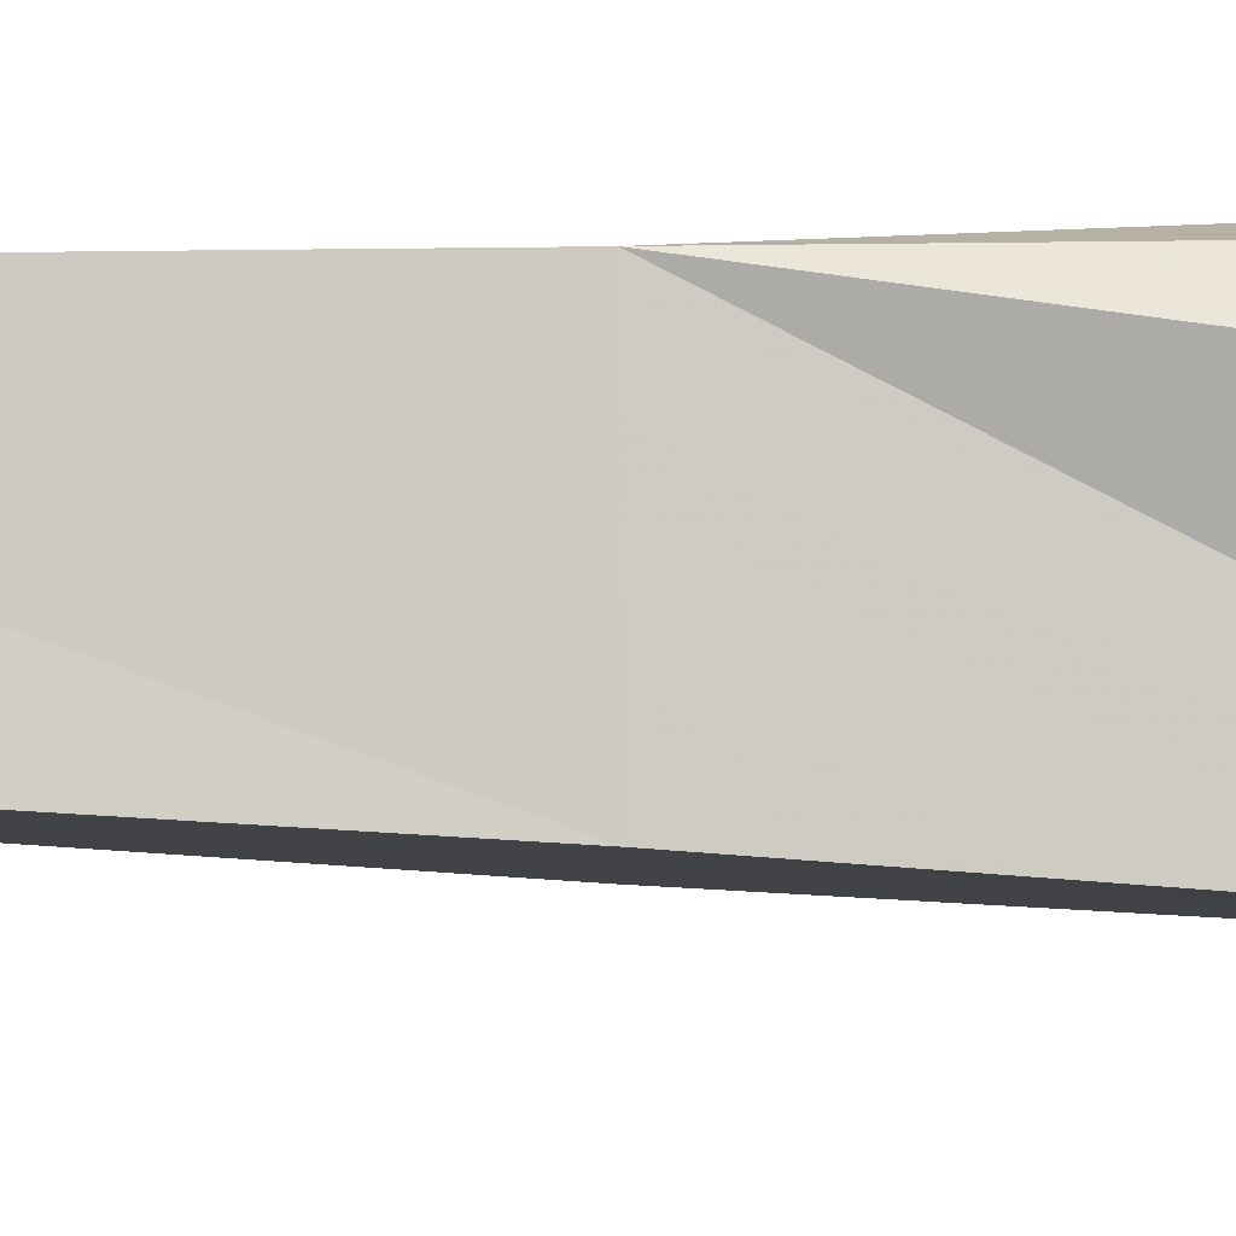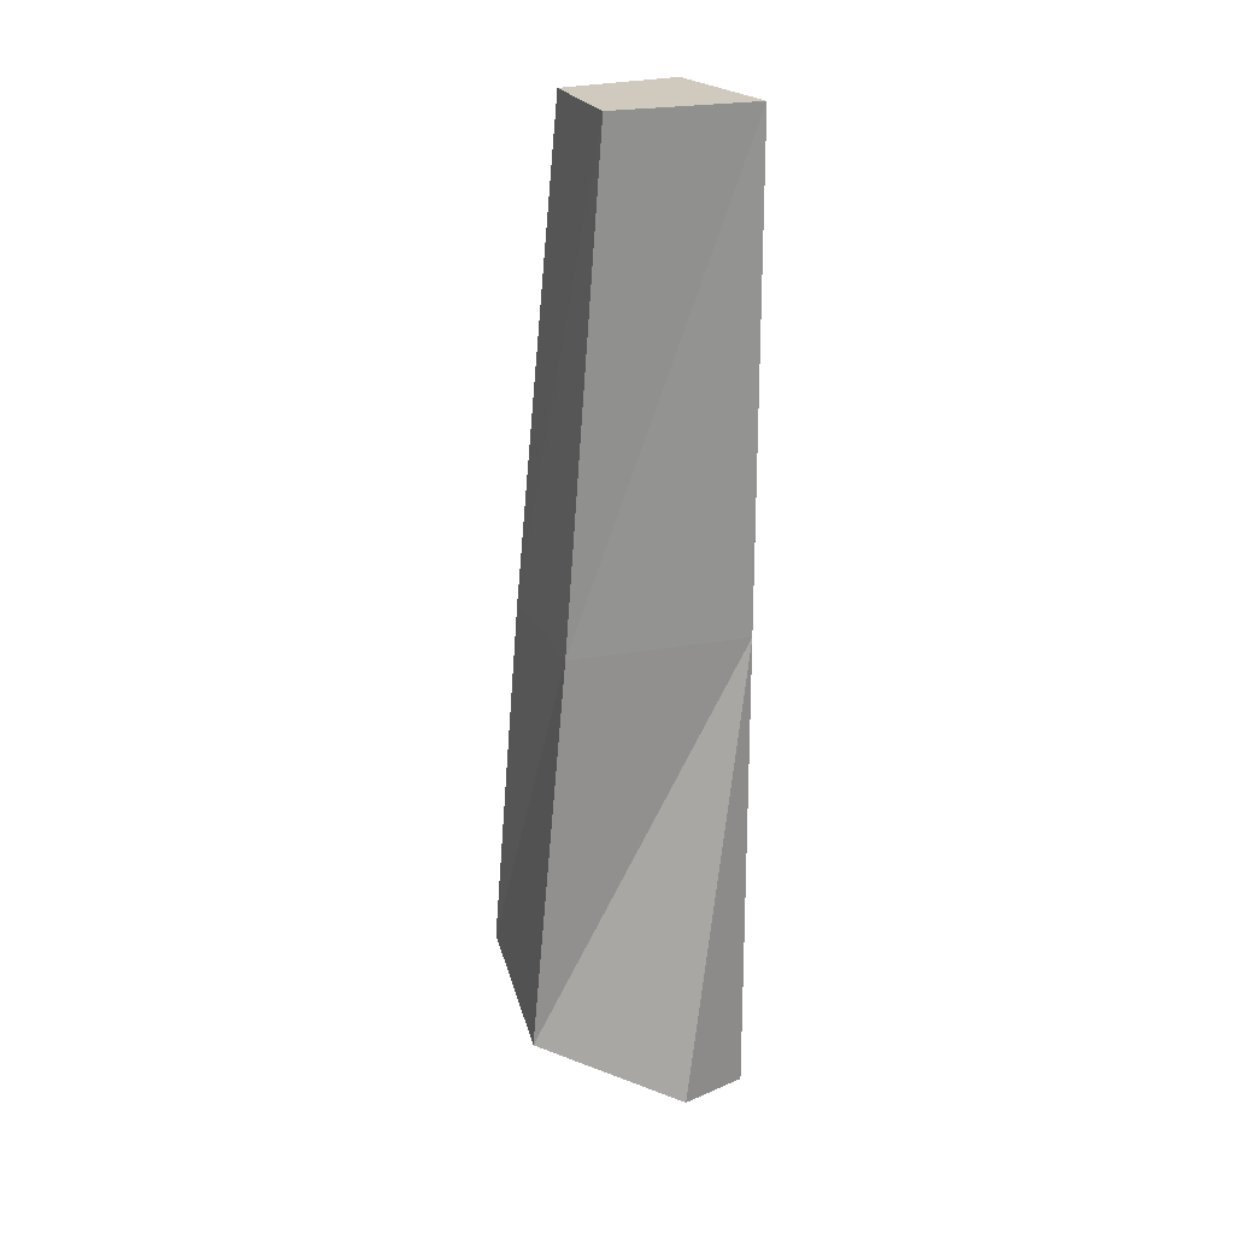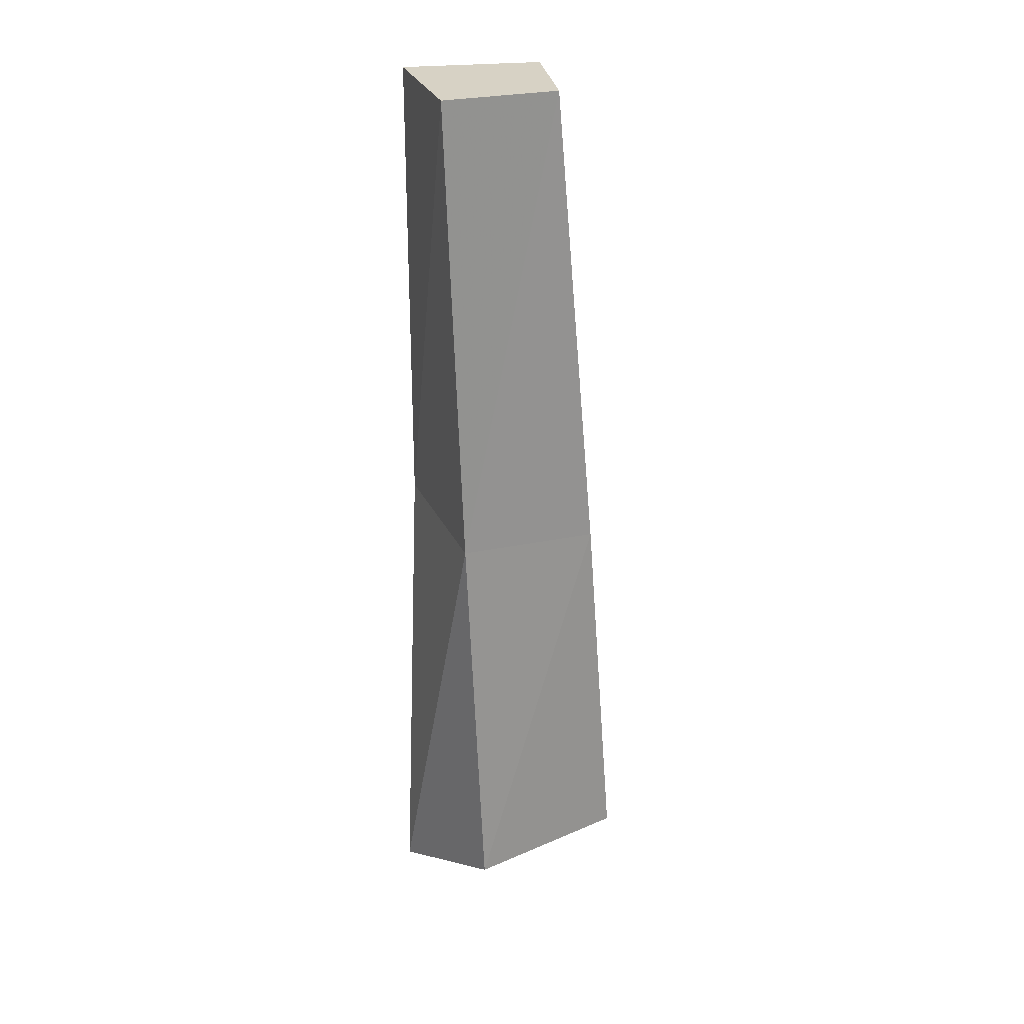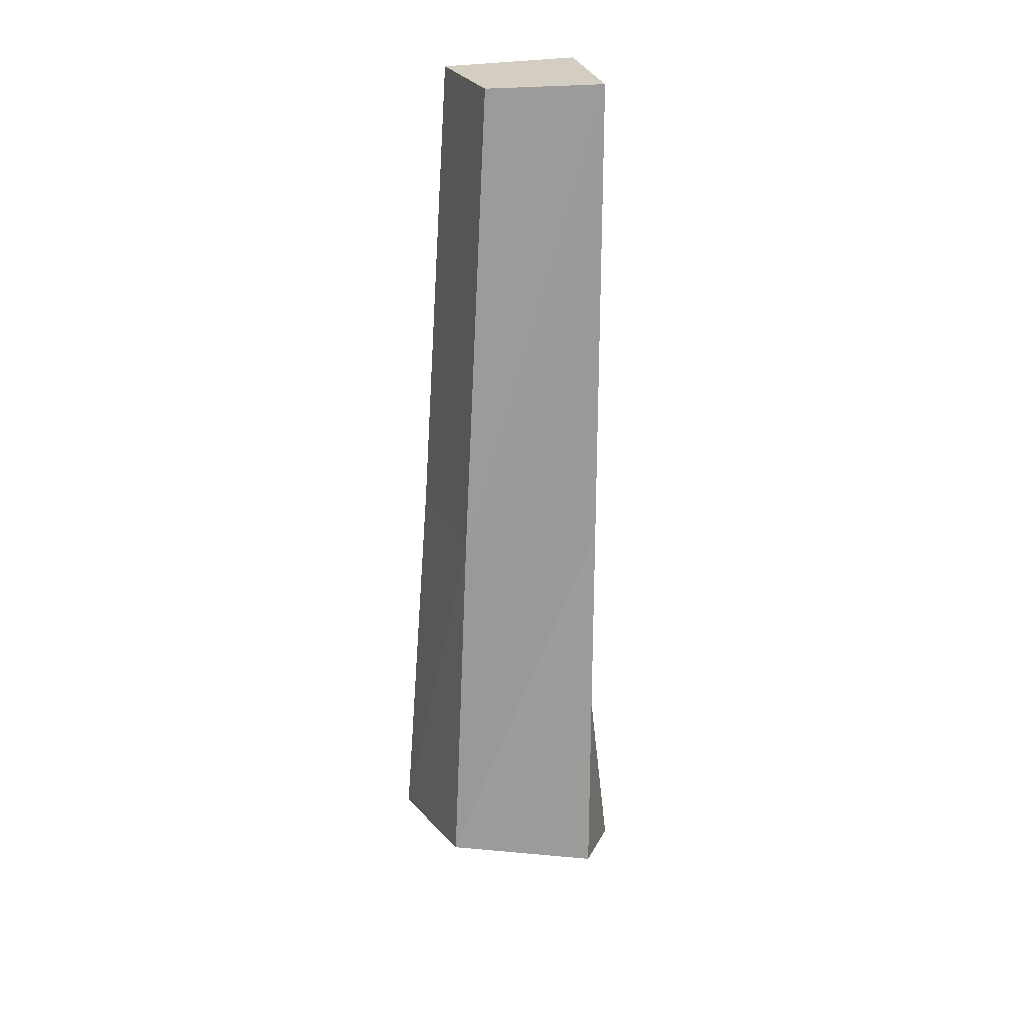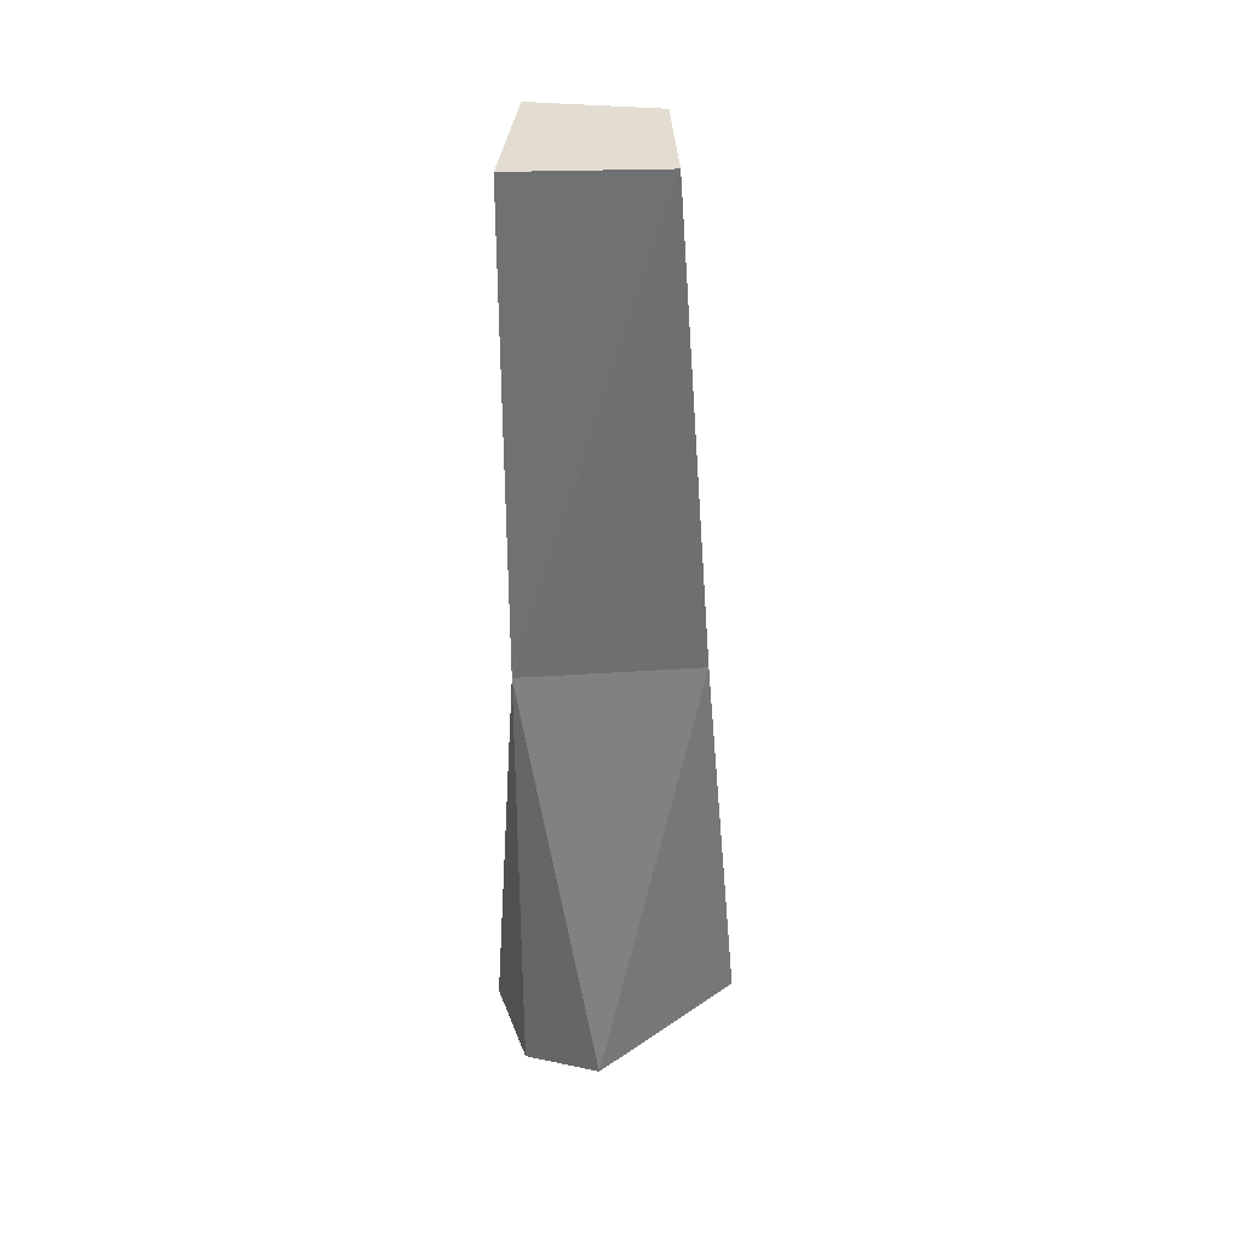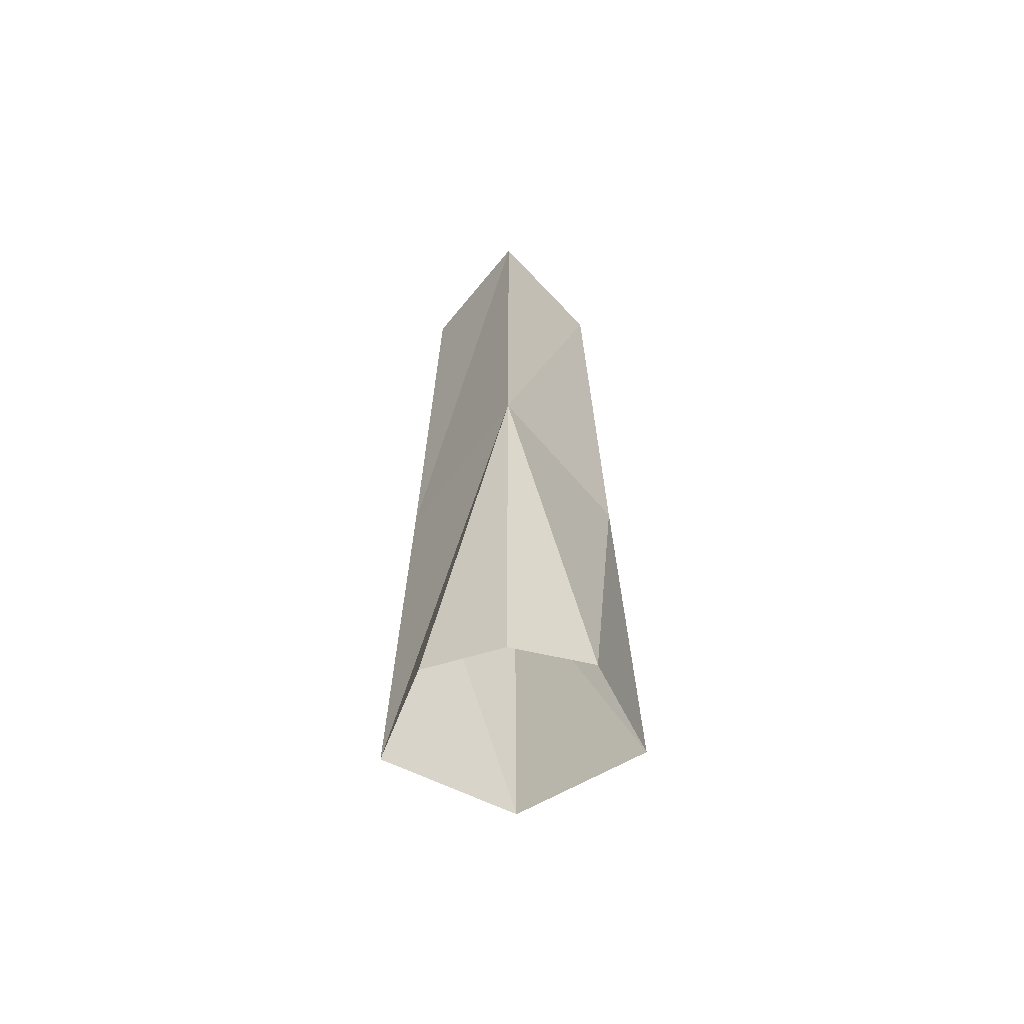
<metadata>
{"format":"obj","ext":"obj","renderer":"f3d","projection":"perspective","resolution":1024,"background":"white","views":[{"elev":33.9,"azim":88.9,"up":"+Y"},{"elev":23.0,"azim":110.8,"up":"+Z"},{"elev":27.4,"azim":-58.5,"up":"+Z"},{"elev":25.0,"azim":29.4,"up":"+Z"},{"elev":35.1,"azim":-133.0,"up":"+Z"},{"elev":-61.4,"azim":-178.1,"up":"+Z"}]}
</metadata>
<code>
v 0.03906 -0.1641 0.4531
v 0 -0.1484 0.4453
v 0 -0.1484 0.6875
v 0.0625 -0.2344 0.4844
v 0.05469 -0.2188 0.6875
v 0 -0.2812 0.5
v 0 -0.2656 0.6875
v -0.0625 -0.2344 0.4844
v -0.05469 -0.2188 0.6875
v -0.03906 -0.1641 0.4531
v 0 -0.1484 0.9297
v 0.04688 -0.2031 0.9297
v 0 -0.2422 0.9297
v -0.04688 -0.2031 0.9297
v -0.02344 -0.1953 0.9297
v 0 -0.1719 0.9297
v 0.02344 -0.1953 0.9297
v 0 -0.2188 0.9297
f 1 2 3
f 1 3 4
f 4 3 5
f 4 5 6
f 6 5 7
f 6 7 8
f 8 7 9
f 8 9 10
f 10 9 3
f 10 3 2
f 5 3 11
f 5 11 12
f 5 12 7
f 7 12 13
f 7 13 9
f 9 13 14
f 9 14 3
f 3 14 11
f 11 14 15
f 11 15 16
f 11 16 12
f 12 16 17
f 12 17 13
f 13 17 18
f 13 18 14
f 14 18 15
f 15 18 17
f 15 17 16

</code>
